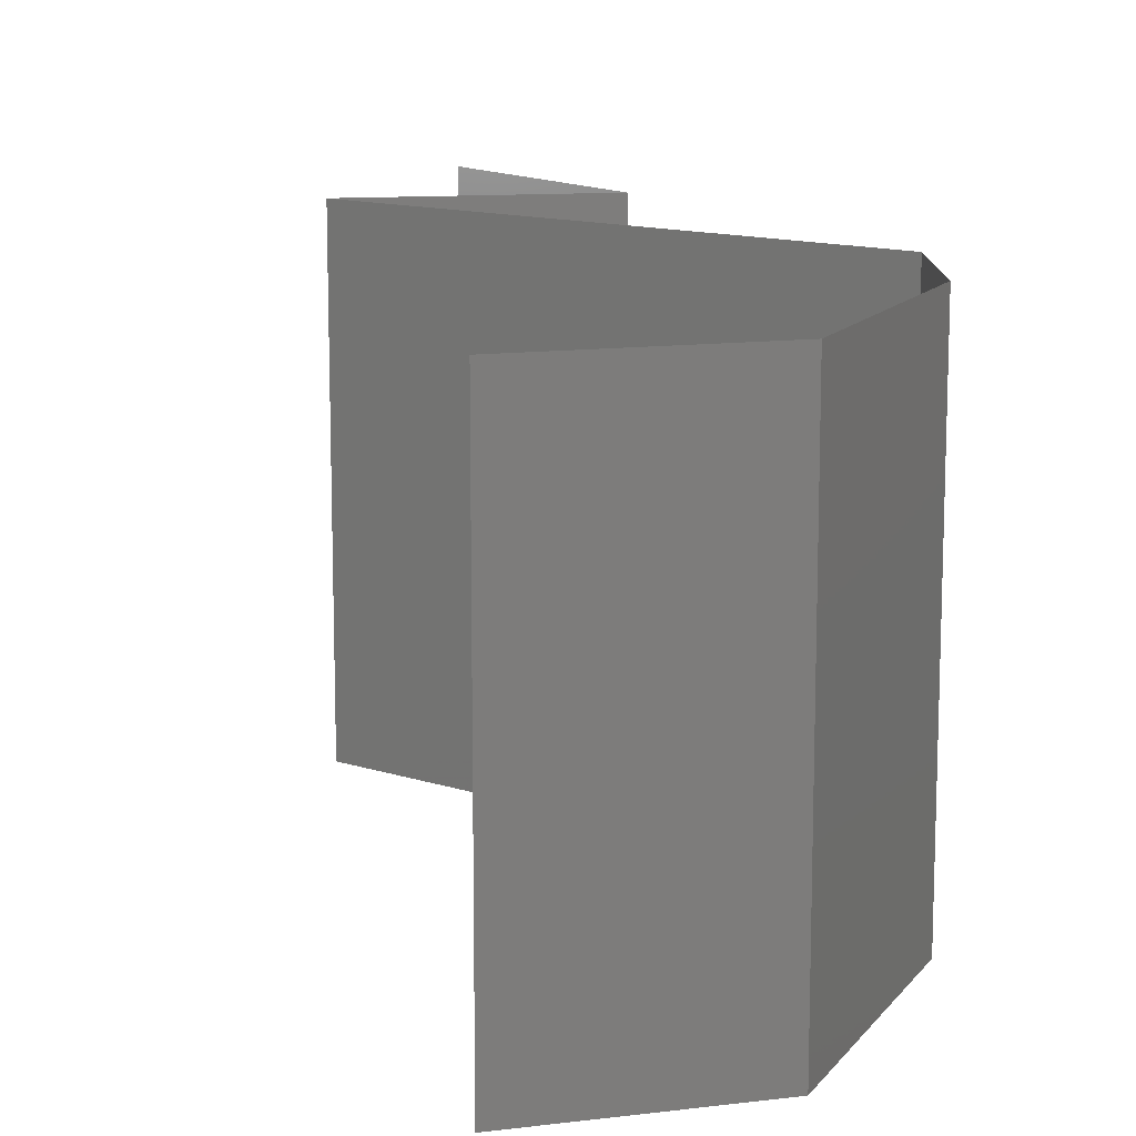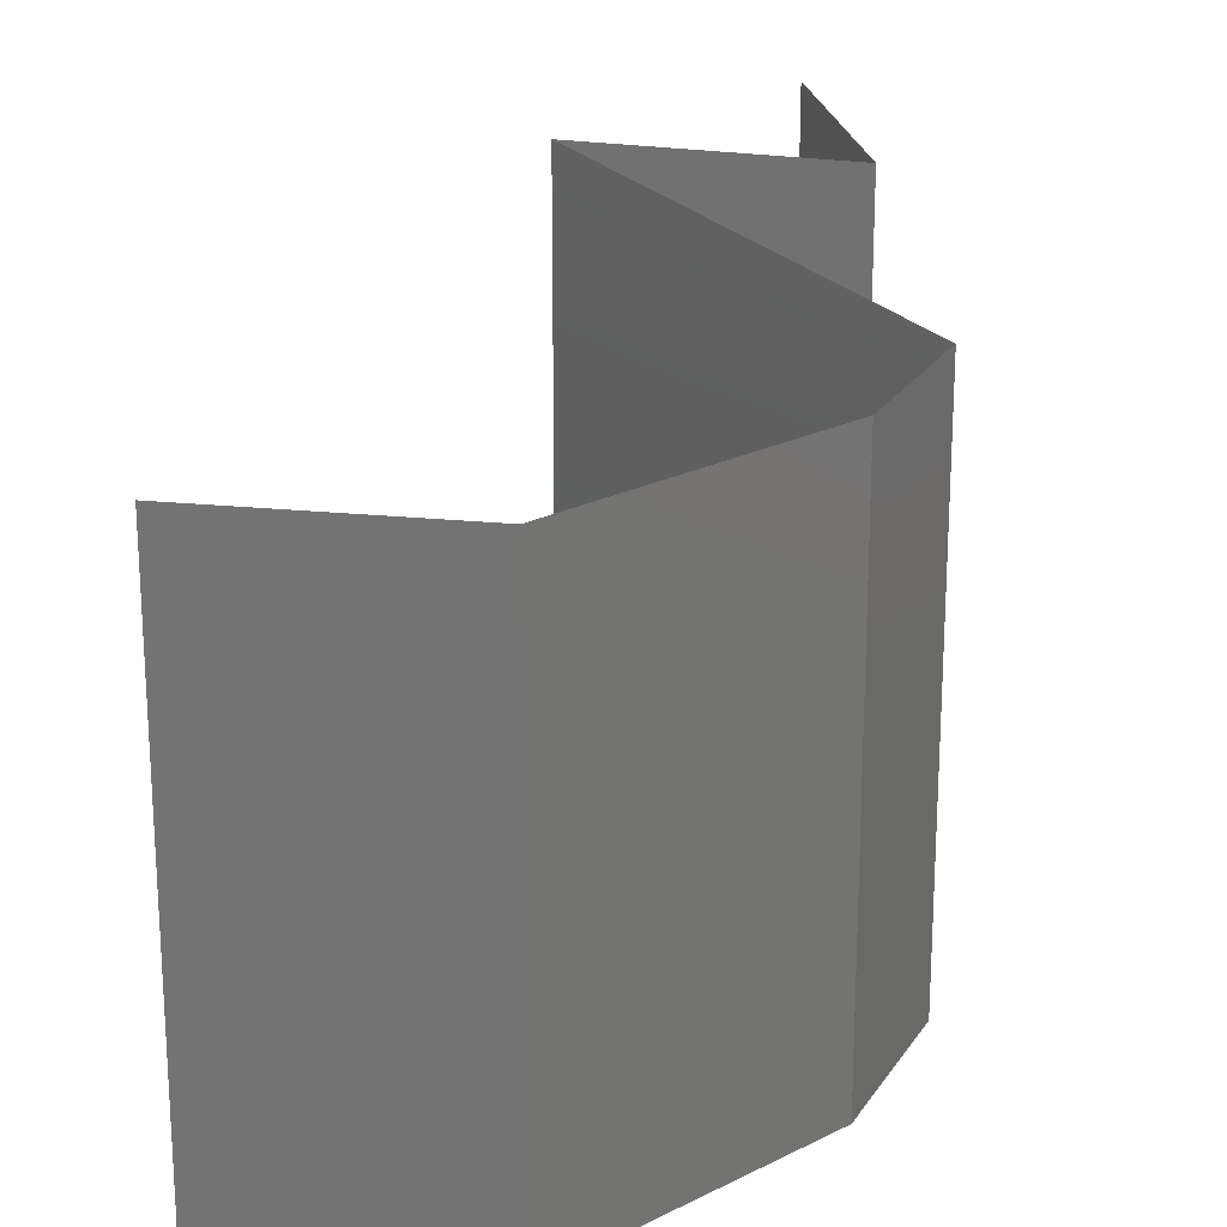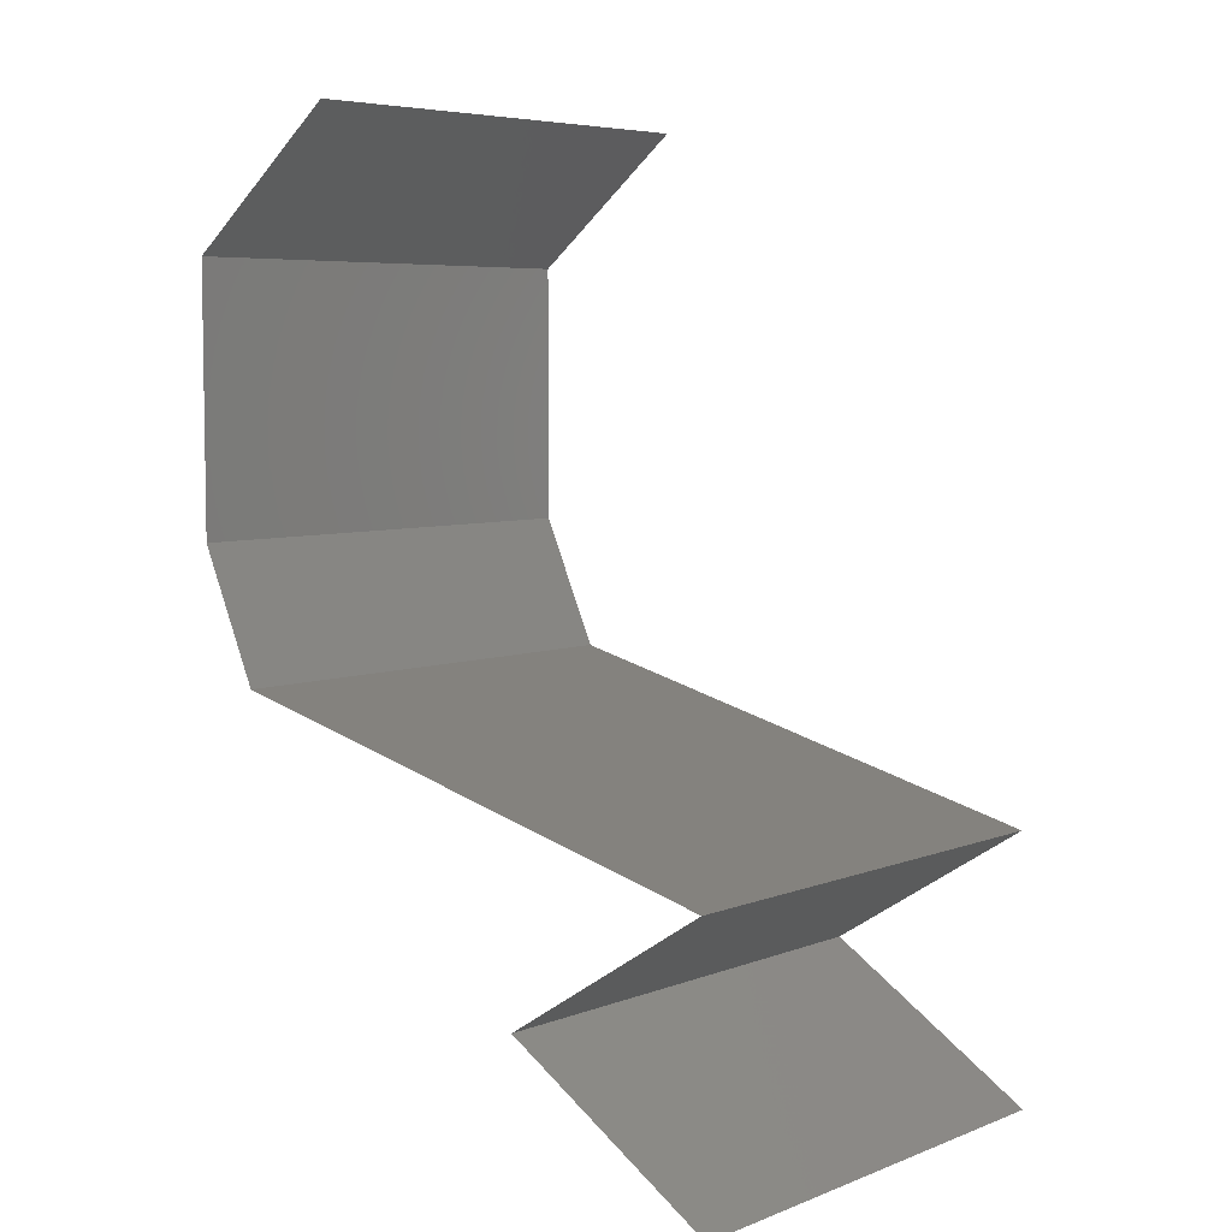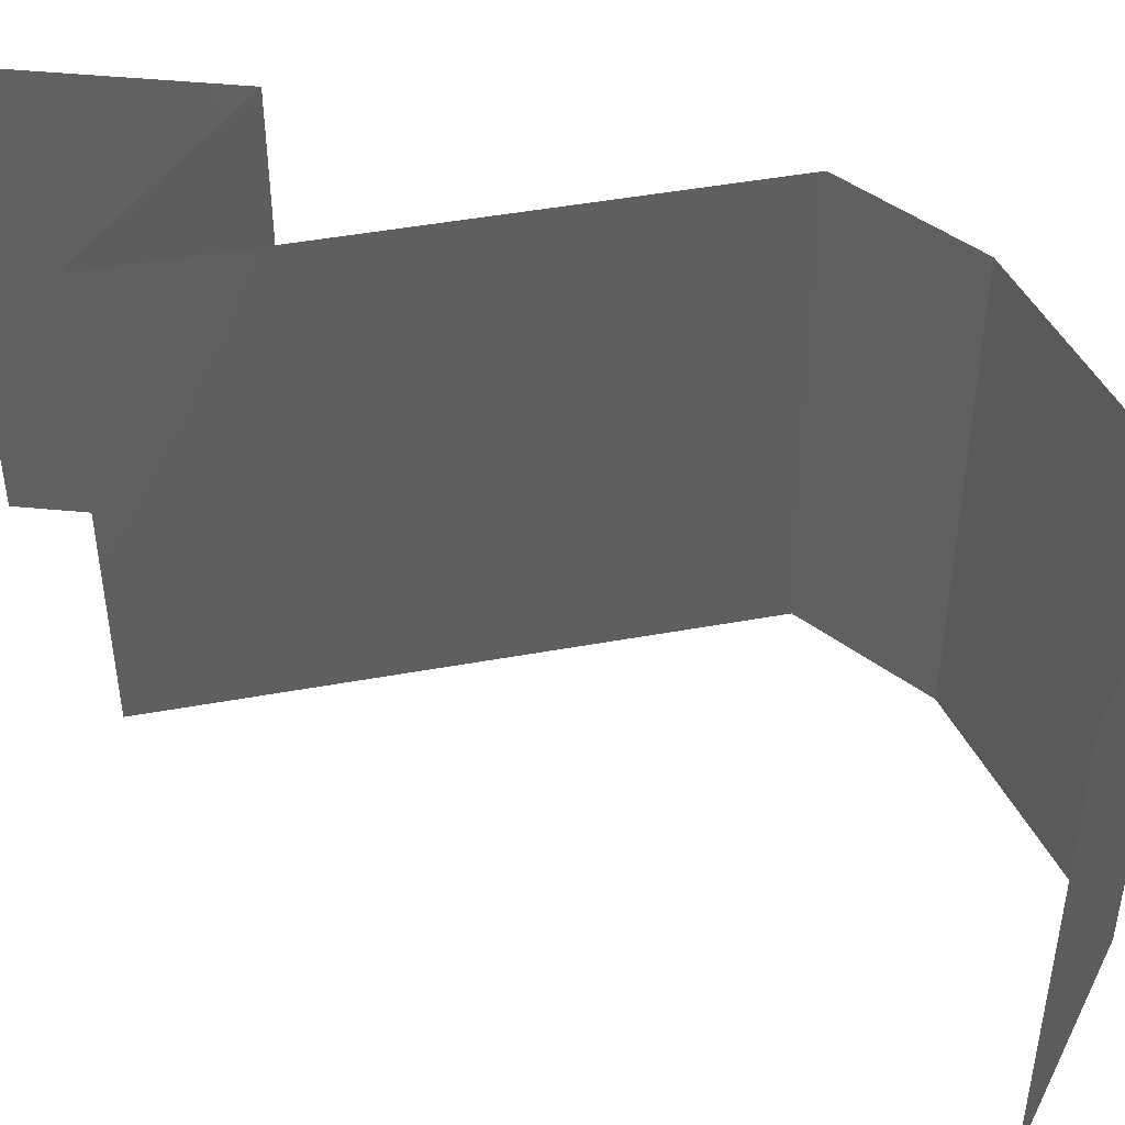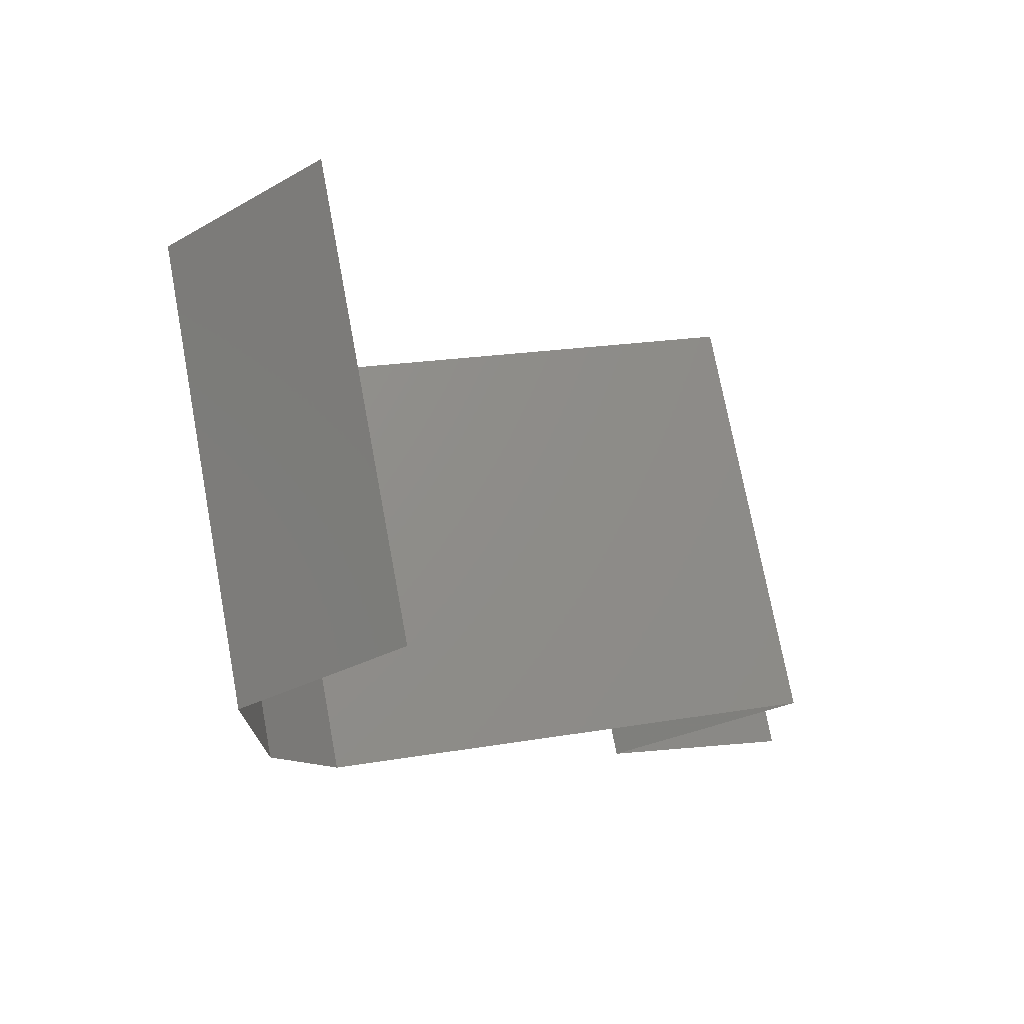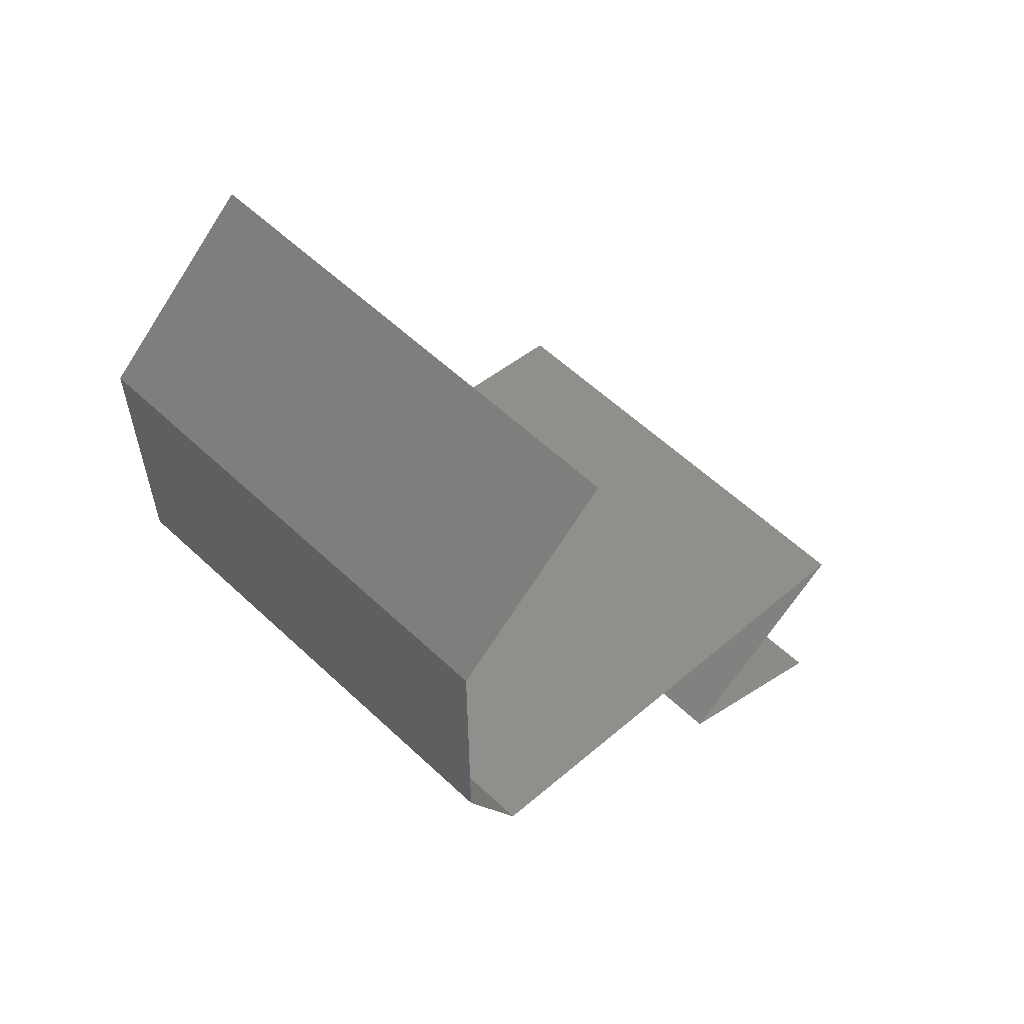
<metadata>
{"format":"stl","ext":"stl","renderer":"f3d","projection":"perspective","resolution":1024,"background":"white","views":[{"elev":13.1,"azim":-157.0,"up":"+Z"},{"elev":22.5,"azim":-131.4,"up":"+Z"},{"elev":6.0,"azim":41.1,"up":"+Y"},{"elev":46.7,"azim":154.4,"up":"+Z"},{"elev":73.7,"azim":-10.6,"up":"+Y"},{"elev":58.3,"azim":-45.9,"up":"+Y"}]}
</metadata>
<code>
# stl→obj: 41 verts, 60 faces
v 0.03 0.045 0.02
v 0.03 0.045 0.01
v 0.0265 0.04219 0.015
v 0.023 0.03938 0
v 0.023 0.03938 0.01
v 0.0265 0.04219 0.005
v 0.03 0.045 0
v 0.023 0.03938 0.02
v 0.023 0.03375 0.01
v 0.023 0.03656 0.015
v 0.023 0.03375 0
v 0.023 0.03656 0.005
v 0.023 0.03375 0.02
v 0.023 0.02813 0
v 0.023 0.03094 0.005
v 0.023 0.02813 0.02
v 0.023 0.03094 0.015
v 0.023 0.02813 0.01
v 0.02554 0.0225 0.01
v 0.02427 0.02531 0.015
v 0.02427 0.02531 0.005
v 0.02554 0.0225 0.02
v 0.02554 0.0225 0
v 0.03693 0.01969 0
v 0.04832 0.01688 0
v 0.03939 0.01908 0.01109
v 0.04832 0.01688 0.01
v 0.04832 0.01688 0.02
v 0.03693 0.01969 0.02
v 0.03249 0.02078 0.007195
v 0.03202 0.0209 0.01367
v 0.03952 0.01125 0.02
v 0.04392 0.01406 0.015
v 0.03952 0.01125 0
v 0.04392 0.01406 0.005
v 0.03952 0.01125 0.01
v 0.04859 0.005625 0
v 0.04406 0.008437 0.005521
v 0.04859 0.005625 0.02
v 0.04406 0.008437 0.01451
v 0.04859 0.005625 0.01
f 1 2 3
f 4 5 6
f 2 7 6
f 5 8 3
f 5 2 6
f 2 5 3
f 8 1 3
f 7 4 6
f 5 9 10
f 4 11 12
f 9 5 12
f 13 8 10
f 5 4 12
f 8 5 10
f 11 9 12
f 9 13 10
f 11 14 15
f 16 13 17
f 18 9 15
f 9 18 17
f 9 11 15
f 13 9 17
f 14 18 15
f 18 16 17
f 18 19 20
f 19 18 21
f 22 16 20
f 14 23 21
f 18 14 21
f 16 18 20
f 23 19 21
f 19 22 20
f 24 25 26
f 27 28 26
f 28 29 26
f 23 24 30
f 29 22 31
f 19 23 30
f 24 26 30
f 22 19 31
f 29 31 26
f 26 31 30
f 31 19 30
f 25 27 26
f 32 28 33
f 25 34 35
f 28 27 33
f 34 36 35
f 27 35 33
f 35 36 33
f 27 25 35
f 36 32 33
f 34 37 38
f 39 32 40
f 32 36 40
f 38 41 40
f 37 41 38
f 36 38 40
f 36 34 38
f 41 39 40

</code>
